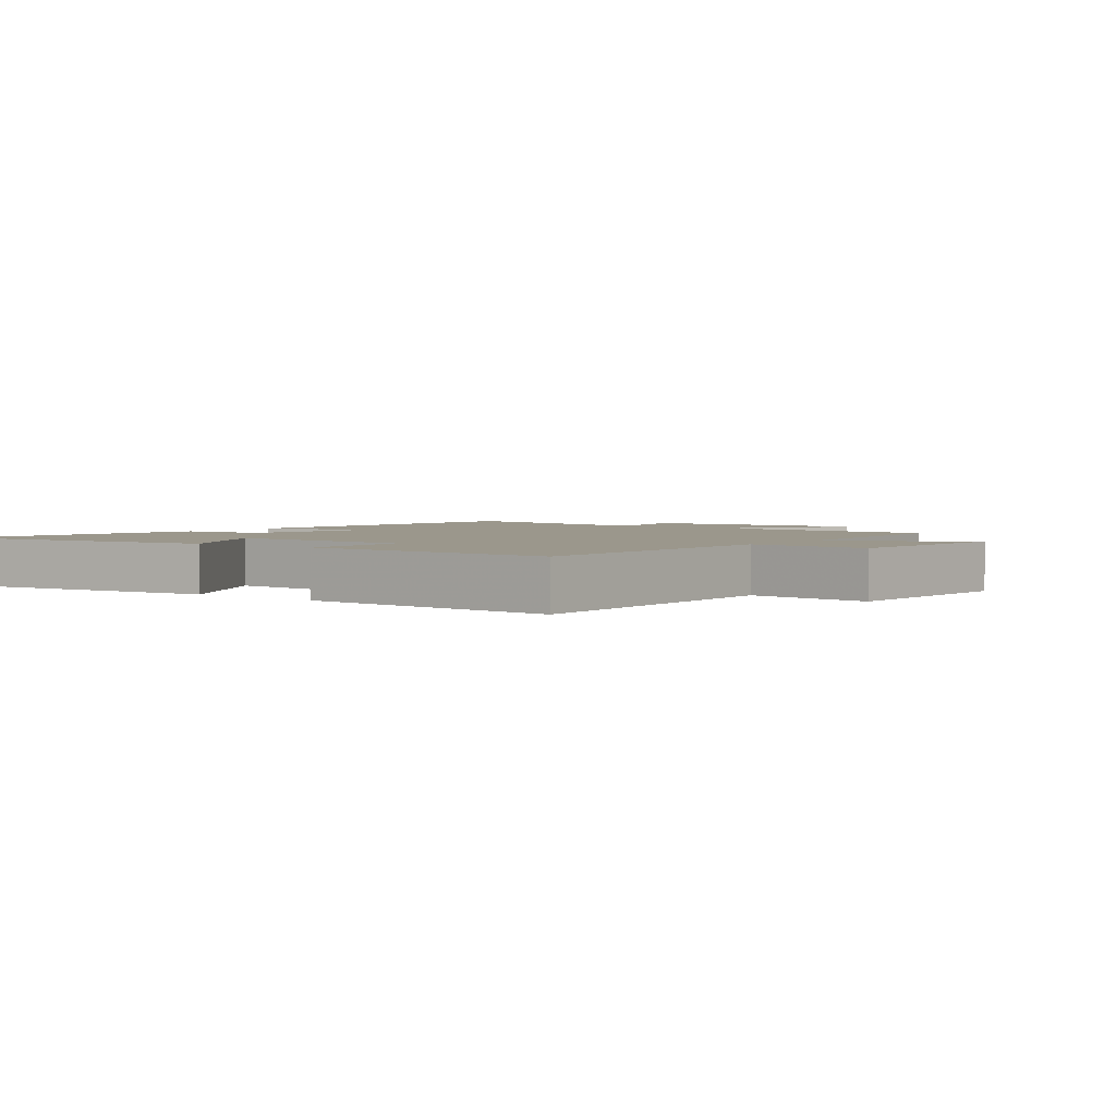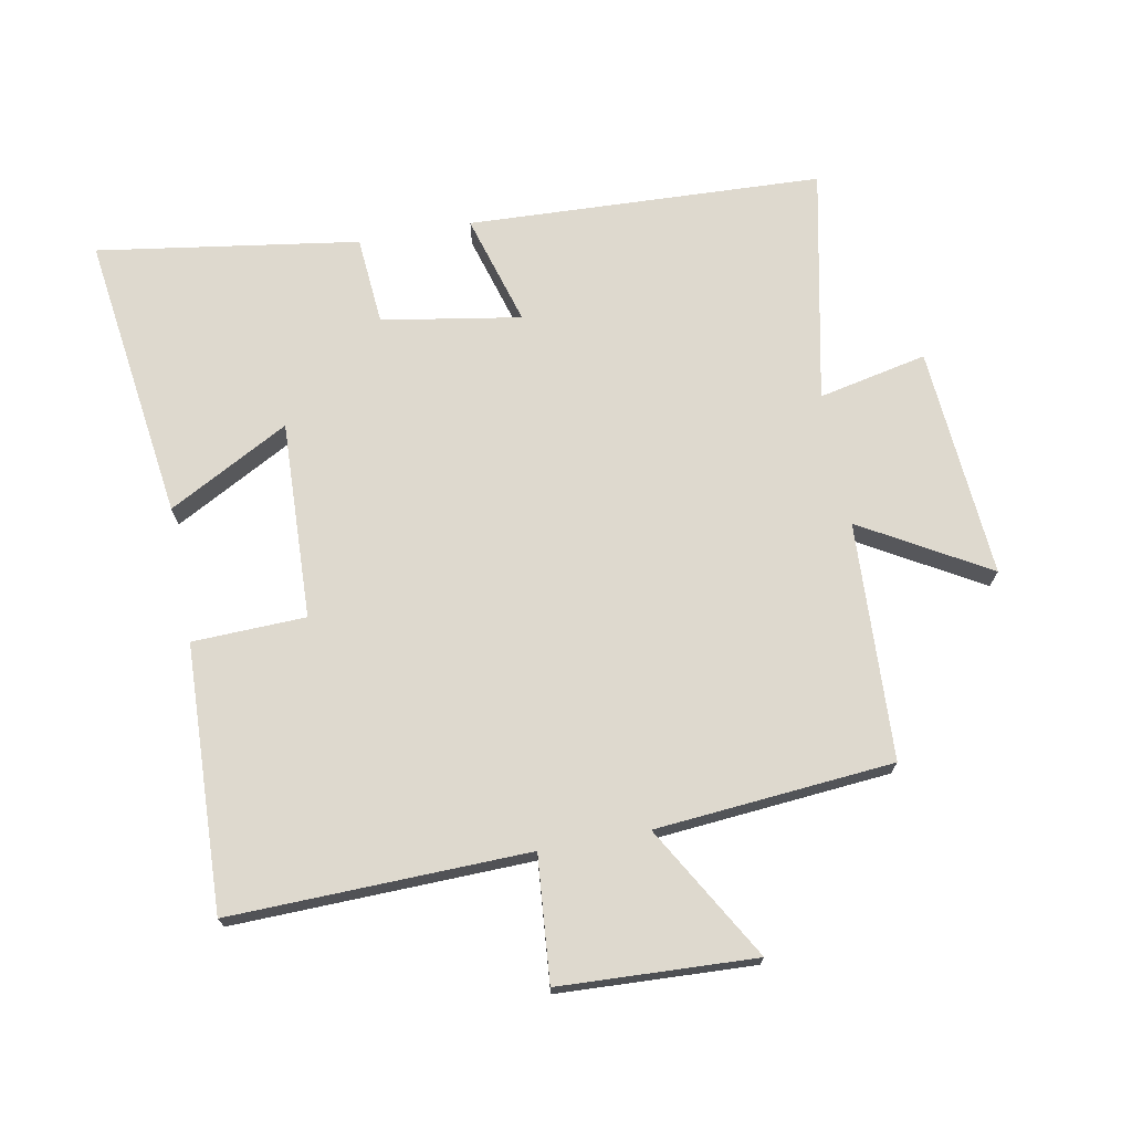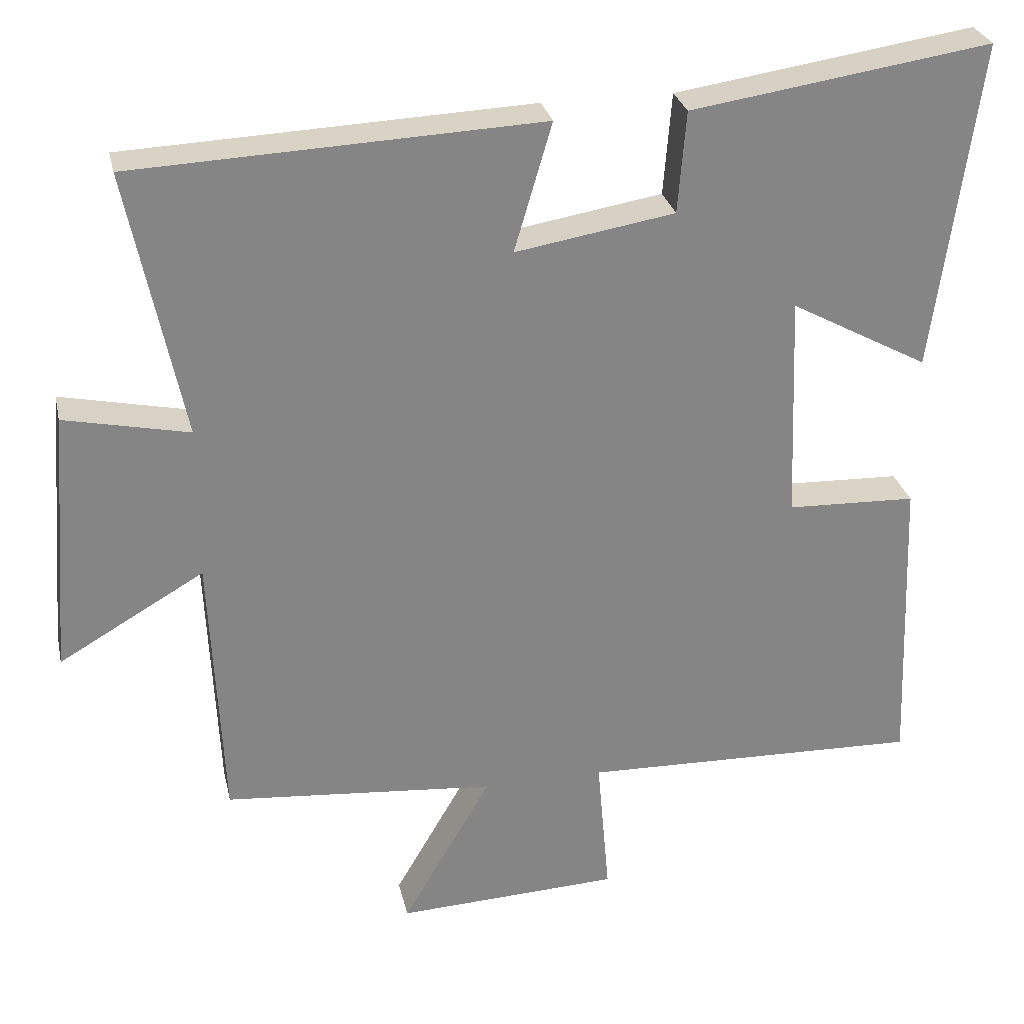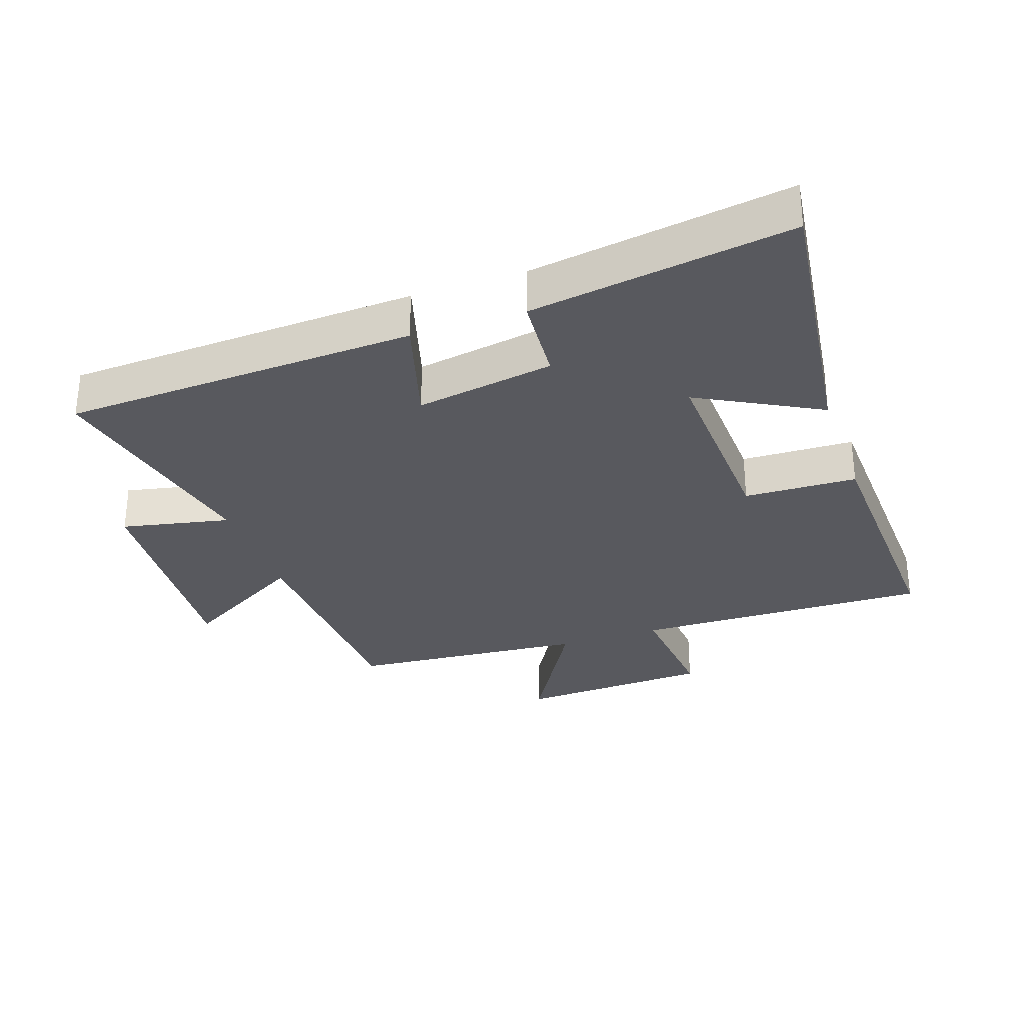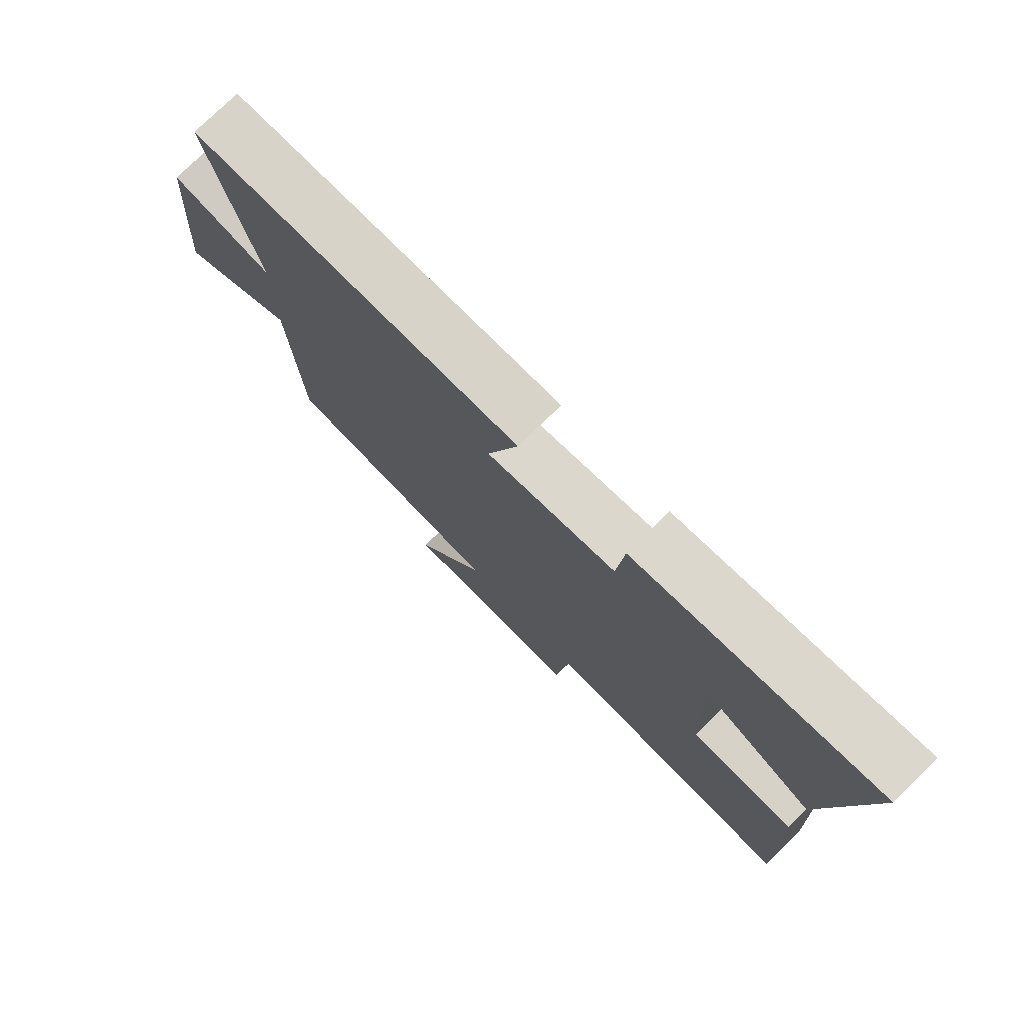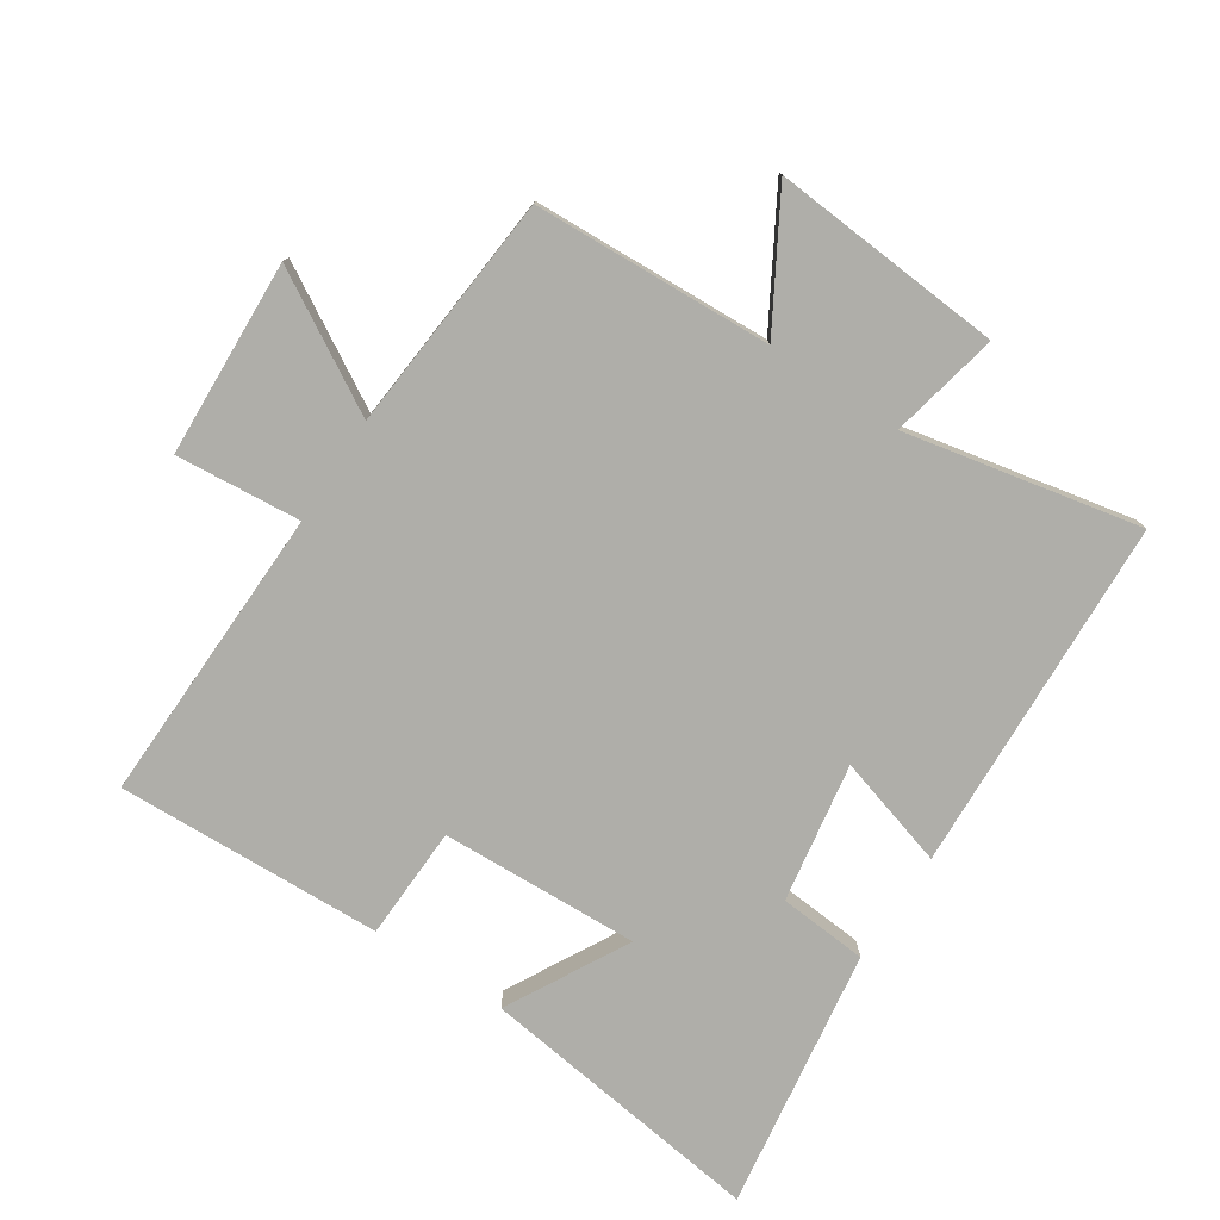
<metadata>
{"format":"obj","ext":"obj","renderer":"f3d","projection":"perspective","resolution":1024,"background":"white","views":[{"elev":2.6,"azim":127.6,"up":"+Y"},{"elev":71.5,"azim":169.4,"up":"+Y"},{"elev":28.4,"azim":-12.3,"up":"+Z"},{"elev":-30.4,"azim":19.2,"up":"+Y"},{"elev":76.8,"azim":45.6,"up":"+Z"},{"elev":-77.5,"azim":-123.3,"up":"+Y"}]}
</metadata>
<code>
v 0.56 0.07 0.561
v 0.5 0.07 0.113
v 0.312 0.07 0.215
v 0.324 0.07 -0.093
v 0.5 0.07 -0.099
v 0.516 0.07 -0.512
v 0.053 0.07 -0.5
v 0.07 0.07 -0.694
v -0.234 0.07 -0.708
v -0.113 0.07 -0.5
v -0.483 0.07 -0.468
v -0.5 0.07 -0.098
v -0.697 0.07 -0.212
v -0.669 0.07 0.148
v -0.5 0.07 0.112
v -0.575 0.07 0.476
v -0.023 0.07 0.5
v -0.074 0.07 0.326
v 0.142 0.07 0.362
v 0.153 0.07 0.5
v 0.56 0 0.561
v 0.5 0 0.113
v 0.312 0 0.215
v 0.324 0 -0.093
v 0.5 0 -0.099
v 0.516 0 -0.512
v 0.053 0 -0.5
v 0.07 0 -0.694
v -0.234 0 -0.708
v -0.113 0 -0.5
v -0.483 0 -0.468
v -0.5 0 -0.098
v -0.697 0 -0.212
v -0.669 0 0.148
v -0.5 0 0.112
v -0.575 0 0.476
v -0.023 0 0.5
v -0.074 0 0.326
v 0.142 0 0.362
v 0.153 0 0.5
f 19 20 1 2
f 15 16 17 18
f 15 18 19
f 12 13 14 15
f 10 11 12 15
f 10 15 19
f 7 8 9 10
f 7 10 19
f 4 5 6 7
f 3 4 7 19
f 2 3 19
f 22 21 40 39
f 38 37 36 35
f 39 38 35
f 35 34 33 32
f 35 32 31 30
f 39 35 30
f 30 29 28 27
f 39 30 27
f 27 26 25 24
f 39 27 24 23
f 39 23 22
f 1 21 22 2
f 2 22 23 3
f 3 23 24 4
f 4 24 25 5
f 5 25 26 6
f 6 26 27 7
f 7 27 28 8
f 8 28 29 9
f 9 29 30 10
f 10 30 31 11
f 11 31 32 12
f 12 32 33 13
f 13 33 34 14
f 14 34 35 15
f 15 35 36 16
f 16 36 37 17
f 17 37 38 18
f 18 38 39 19
f 19 39 40 20
f 20 40 21 1

</code>
